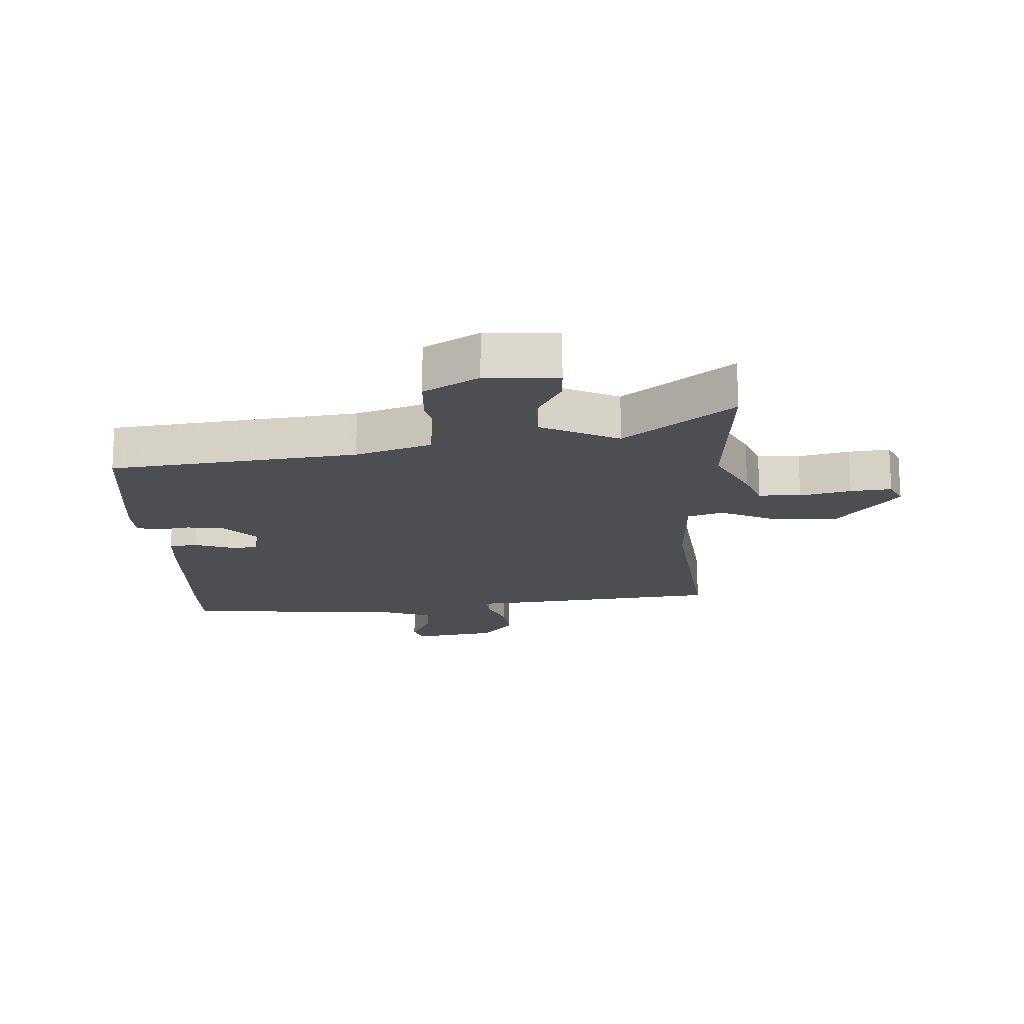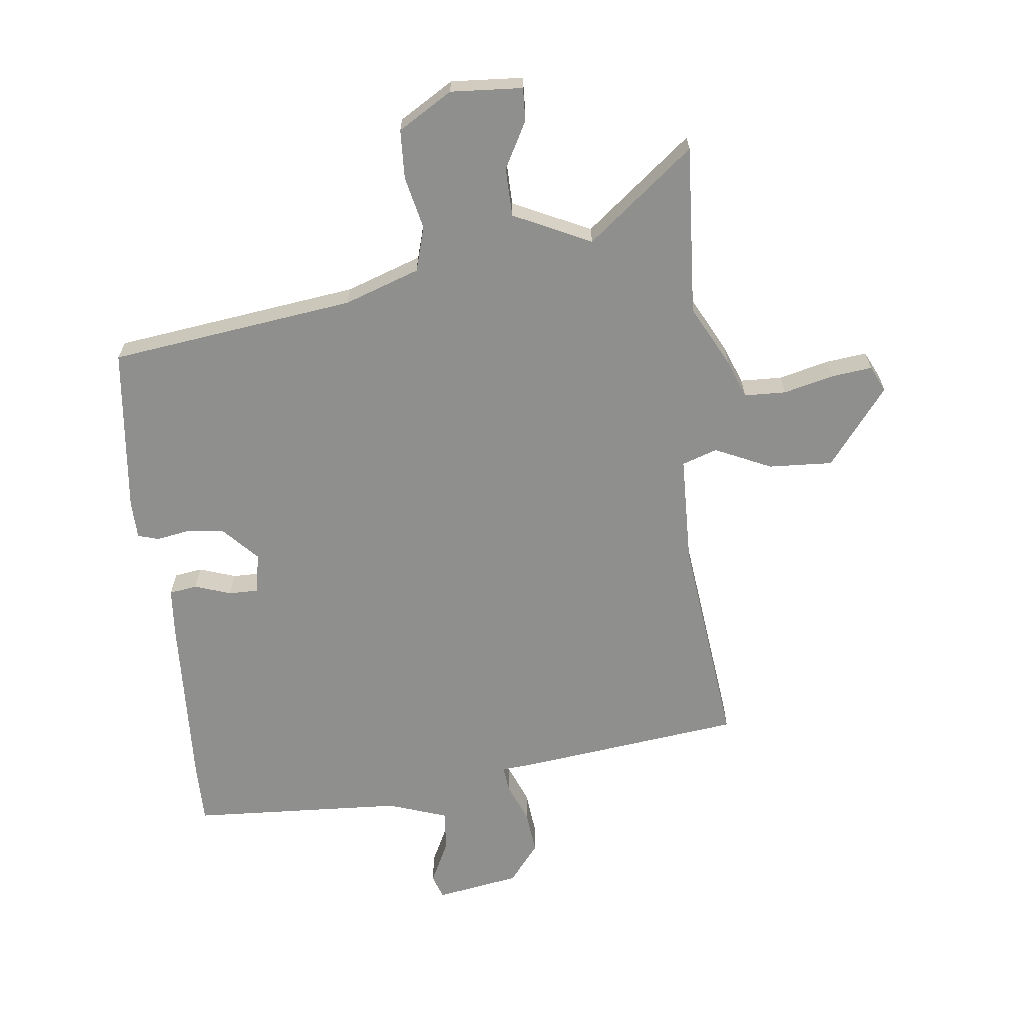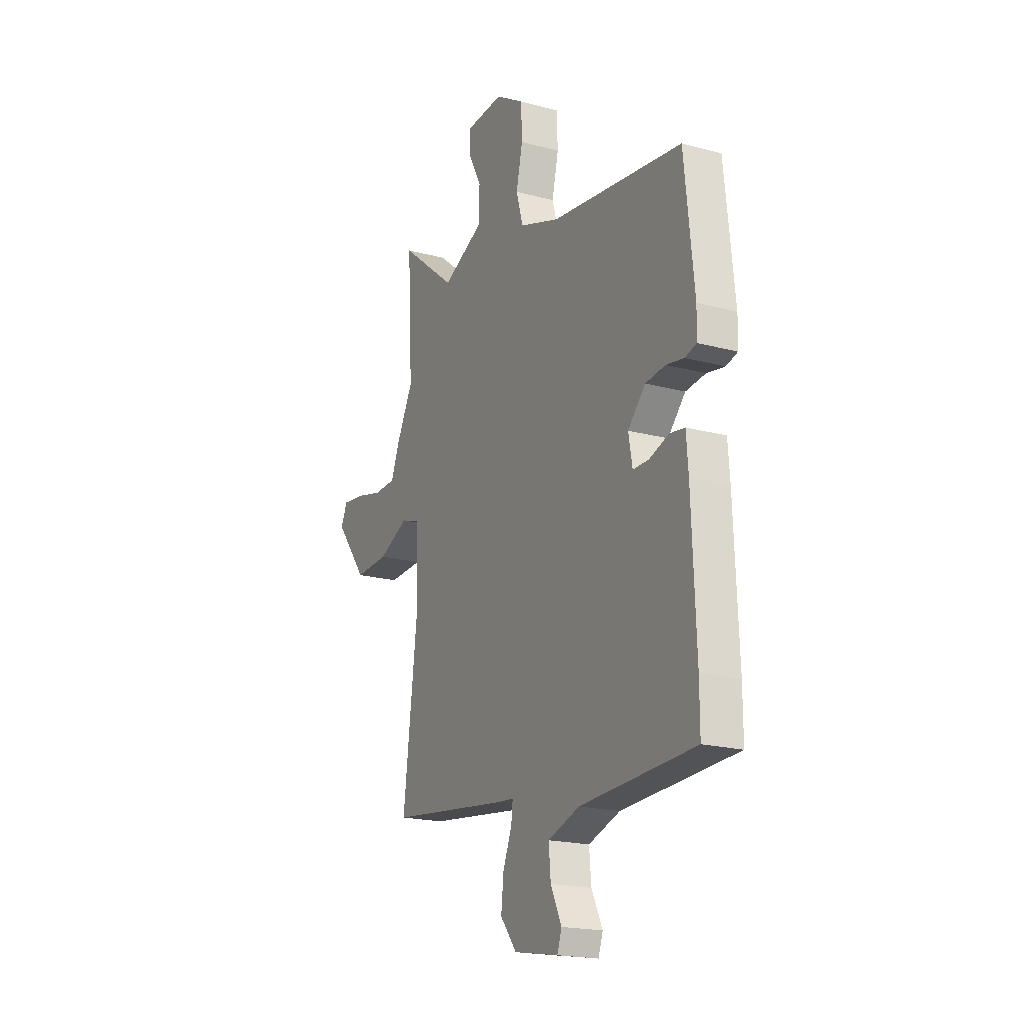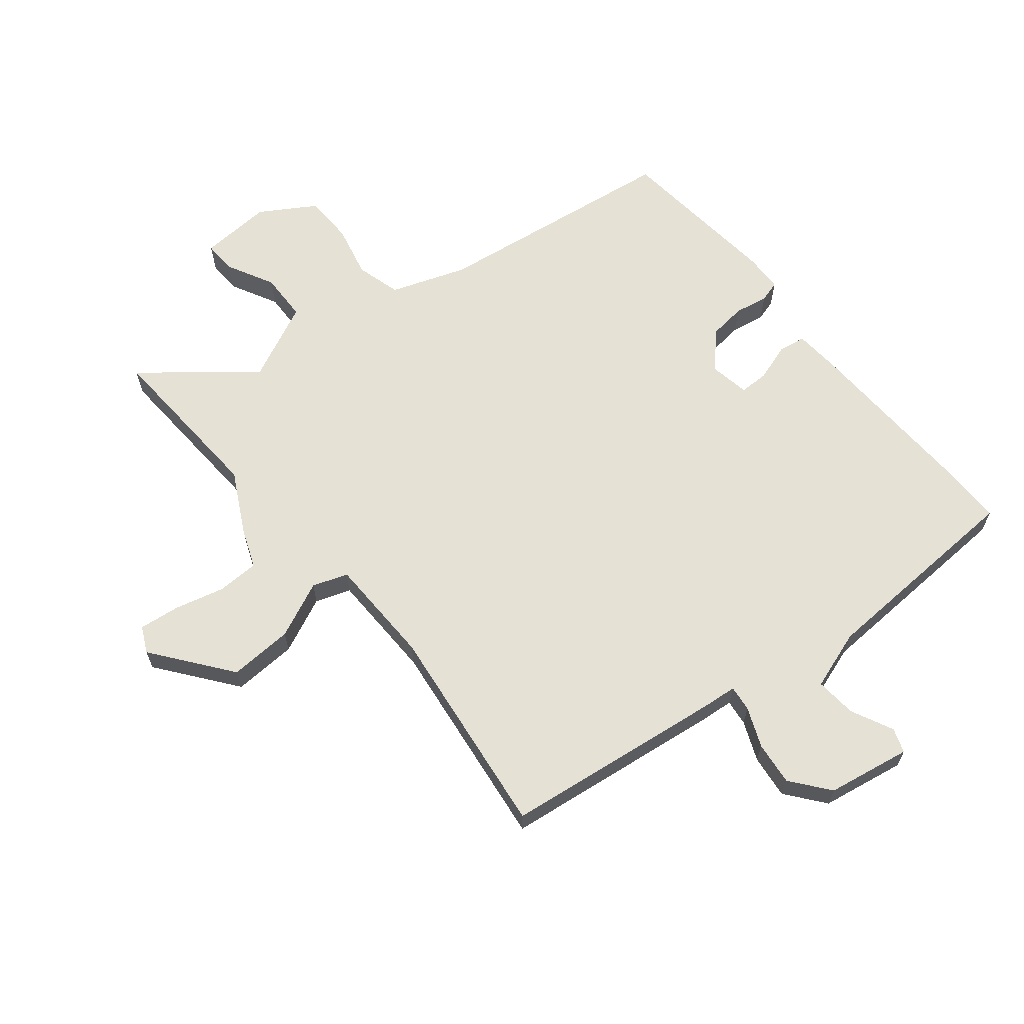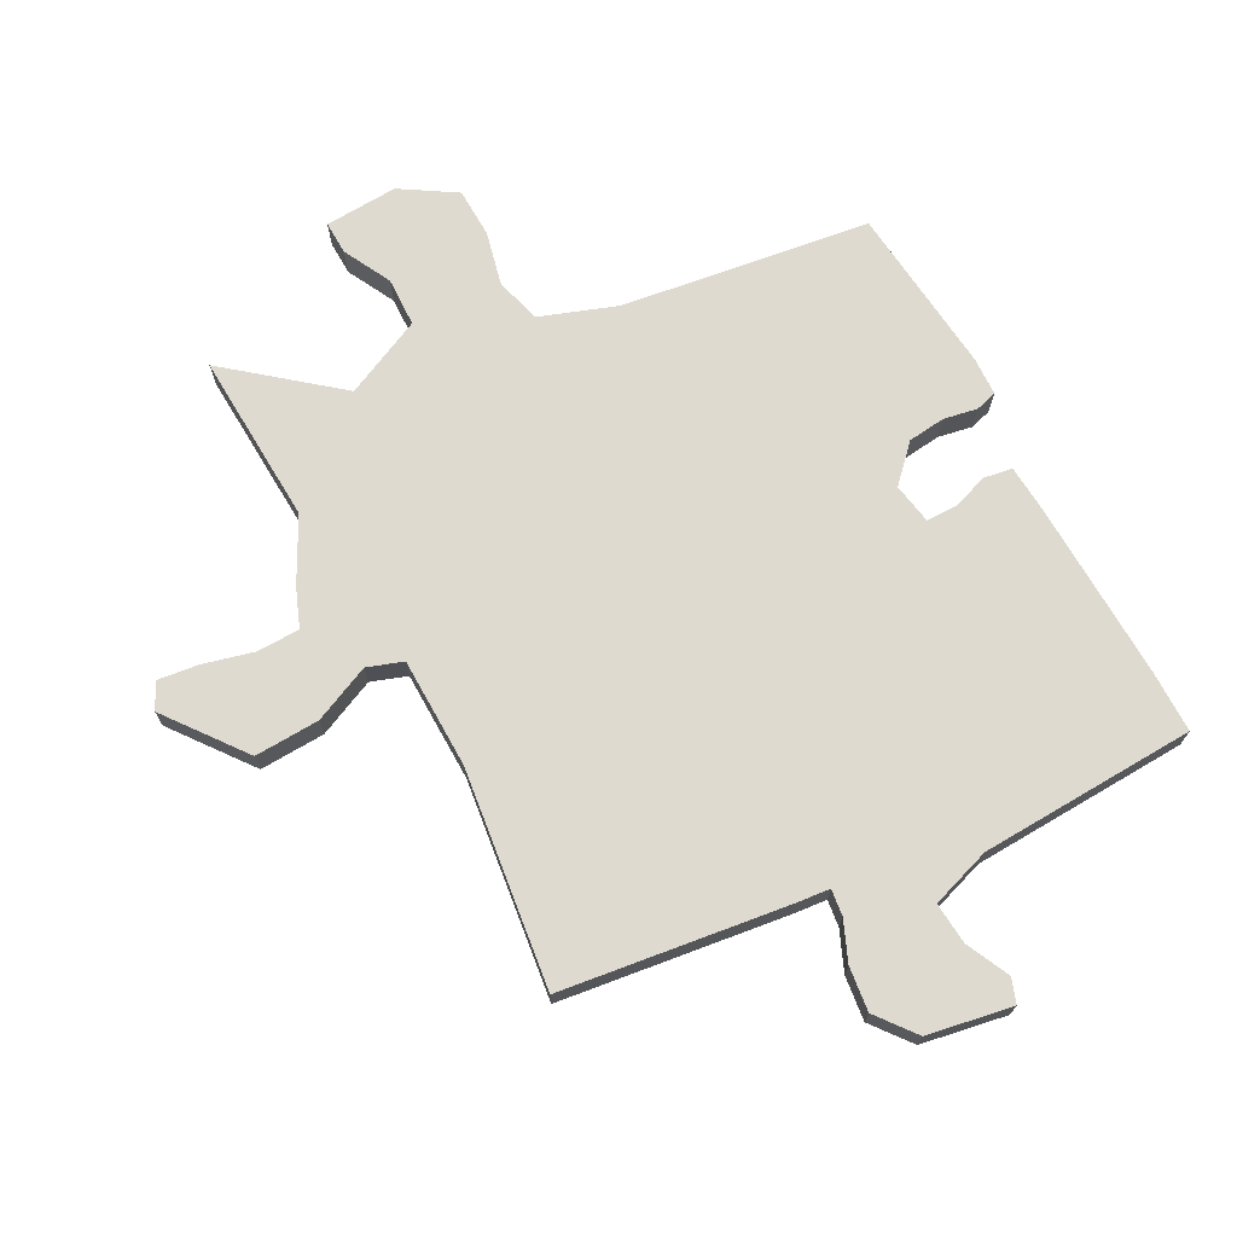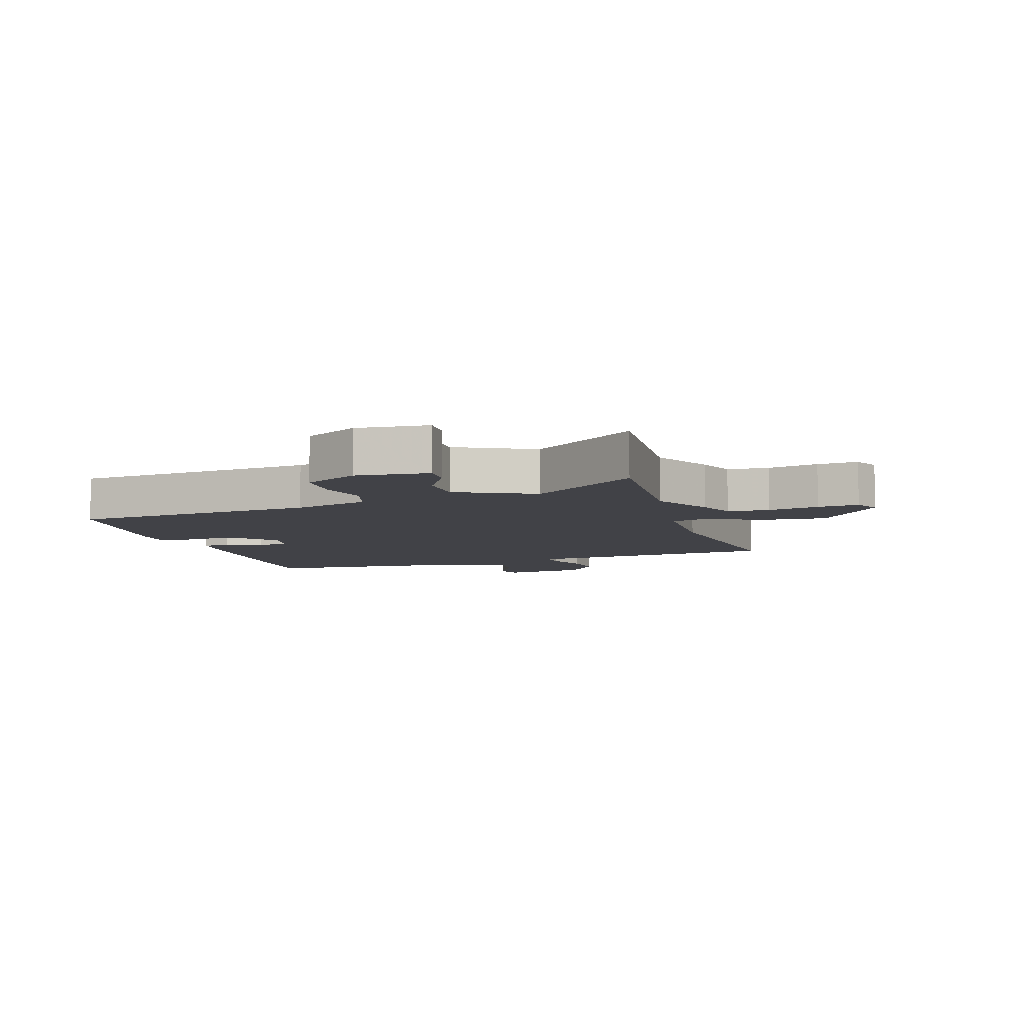
<metadata>
{"format":"obj","ext":"obj","renderer":"f3d","projection":"perspective","resolution":1024,"background":"white","views":[{"elev":-17.1,"azim":2.2,"up":"+Y"},{"elev":-65.3,"azim":6.3,"up":"+Y"},{"elev":-19.6,"azim":-116.7,"up":"+Z"},{"elev":64.6,"azim":140.9,"up":"+Y"},{"elev":71.0,"azim":152.2,"up":"+Y"},{"elev":-6.8,"azim":16.2,"up":"+Y"}]}
</metadata>
<code>
v 0.495 0.07 -0.42
v 0.128 0.07 -0.466
v 0.073 0.07 -0.471
v 0.078 0.07 -0.514
v 0.105 0.07 -0.579
v 0.113 0.07 -0.651
v 0.063 0.07 -0.714
v -0.075 0.07 -0.738
v -0.089 0.07 -0.698
v -0.055 0.07 -0.628
v -0.049 0.07 -0.56
v -0.147 0.07 -0.527
v -0.5 0.07 -0.51
v -0.5 0.07 -0.409
v -0.488 0.07 -0.116
v -0.482 0.07 -0.037
v -0.436 0.07 -0.03
v -0.376 0.07 -0.05
v -0.327 0.07 -0.05
v -0.315 0.07 0.017
v -0.369 0.07 0.074
v -0.43 0.07 0.081
v -0.485 0.07 0.071
v -0.52 0.07 0.081
v -0.522 0.07 0.144
v -0.493 0.07 0.419
v -0.088 0.07 0.474
v 0.036 0.07 0.518
v 0.057 0.07 0.592
v 0.037 0.07 0.679
v 0.04 0.07 0.76
v 0.129 0.07 0.815
v 0.248 0.07 0.808
v 0.246 0.07 0.754
v 0.205 0.07 0.676
v 0.207 0.07 0.596
v 0.335 0.07 0.536
v 0.51 0.07 0.677
v 0.494 0.07 0.396
v 0.547 0.07 0.295
v 0.572 0.07 0.231
v 0.641 0.07 0.229
v 0.724 0.07 0.25
v 0.791 0.07 0.258
v 0.812 0.07 0.215
v 0.713 0.07 0.087
v 0.607 0.07 0.092
v 0.514 0.07 0.134
v 0.456 0.07 0.114
v 0.452 0.07 -0.066
v 0.495 0 -0.42
v 0.128 0 -0.466
v 0.073 0 -0.471
v 0.078 0 -0.514
v 0.105 0 -0.579
v 0.113 0 -0.651
v 0.063 0 -0.714
v -0.075 0 -0.738
v -0.089 0 -0.698
v -0.055 0 -0.628
v -0.049 0 -0.56
v -0.147 0 -0.527
v -0.5 0 -0.51
v -0.5 0 -0.409
v -0.488 0 -0.116
v -0.482 0 -0.037
v -0.436 0 -0.03
v -0.376 0 -0.05
v -0.327 0 -0.05
v -0.315 0 0.017
v -0.369 0 0.074
v -0.43 0 0.081
v -0.485 0 0.071
v -0.52 0 0.081
v -0.522 0 0.144
v -0.493 0 0.419
v -0.088 0 0.474
v 0.036 0 0.518
v 0.057 0 0.592
v 0.037 0 0.679
v 0.04 0 0.76
v 0.129 0 0.815
v 0.248 0 0.808
v 0.246 0 0.754
v 0.205 0 0.676
v 0.207 0 0.596
v 0.335 0 0.536
v 0.51 0 0.677
v 0.494 0 0.396
v 0.547 0 0.295
v 0.572 0 0.231
v 0.641 0 0.229
v 0.724 0 0.25
v 0.791 0 0.258
v 0.812 0 0.215
v 0.713 0 0.087
v 0.607 0 0.092
v 0.514 0 0.134
v 0.456 0 0.114
v 0.452 0 -0.066
f 45 46 47 48
f 43 44 45 48
f 42 43 48 49
f 41 42 49
f 39 40 41 49
f 37 38 39 49
f 36 37 49 50
f 32 33 34 35
f 32 35 36
f 29 30 31 32
f 28 29 32 36
f 24 25 26 27
f 22 23 24 27
f 21 22 27 28
f 20 21 28 36
f 15 16 17 18
f 15 18 19
f 12 13 14 15
f 11 12 15 19
f 7 8 9 10
f 7 10 11
f 4 5 6 7
f 3 4 7 11
f 50 1 2 3
f 19 20 36 50
f 3 11 19 50
f 98 97 96 95
f 98 95 94 93
f 99 98 93 92
f 99 92 91
f 99 91 90 89
f 99 89 88 87
f 100 99 87 86
f 85 84 83 82
f 86 85 82
f 82 81 80 79
f 86 82 79 78
f 77 76 75 74
f 77 74 73 72
f 78 77 72 71
f 86 78 71 70
f 68 67 66 65
f 69 68 65
f 65 64 63 62
f 69 65 62 61
f 60 59 58 57
f 61 60 57
f 57 56 55 54
f 61 57 54 53
f 53 52 51 100
f 100 86 70 69
f 100 69 61 53
f 1 51 52 2
f 2 52 53 3
f 3 53 54 4
f 4 54 55 5
f 5 55 56 6
f 6 56 57 7
f 7 57 58 8
f 8 58 59 9
f 9 59 60 10
f 10 60 61 11
f 11 61 62 12
f 12 62 63 13
f 13 63 64 14
f 14 64 65 15
f 15 65 66 16
f 16 66 67 17
f 17 67 68 18
f 18 68 69 19
f 19 69 70 20
f 20 70 71 21
f 21 71 72 22
f 22 72 73 23
f 23 73 74 24
f 24 74 75 25
f 25 75 76 26
f 26 76 77 27
f 27 77 78 28
f 28 78 79 29
f 29 79 80 30
f 30 80 81 31
f 31 81 82 32
f 32 82 83 33
f 33 83 84 34
f 34 84 85 35
f 35 85 86 36
f 36 86 87 37
f 37 87 88 38
f 38 88 89 39
f 39 89 90 40
f 40 90 91 41
f 41 91 92 42
f 42 92 93 43
f 43 93 94 44
f 44 94 95 45
f 45 95 96 46
f 46 96 97 47
f 47 97 98 48
f 48 98 99 49
f 49 99 100 50
f 50 100 51 1

</code>
